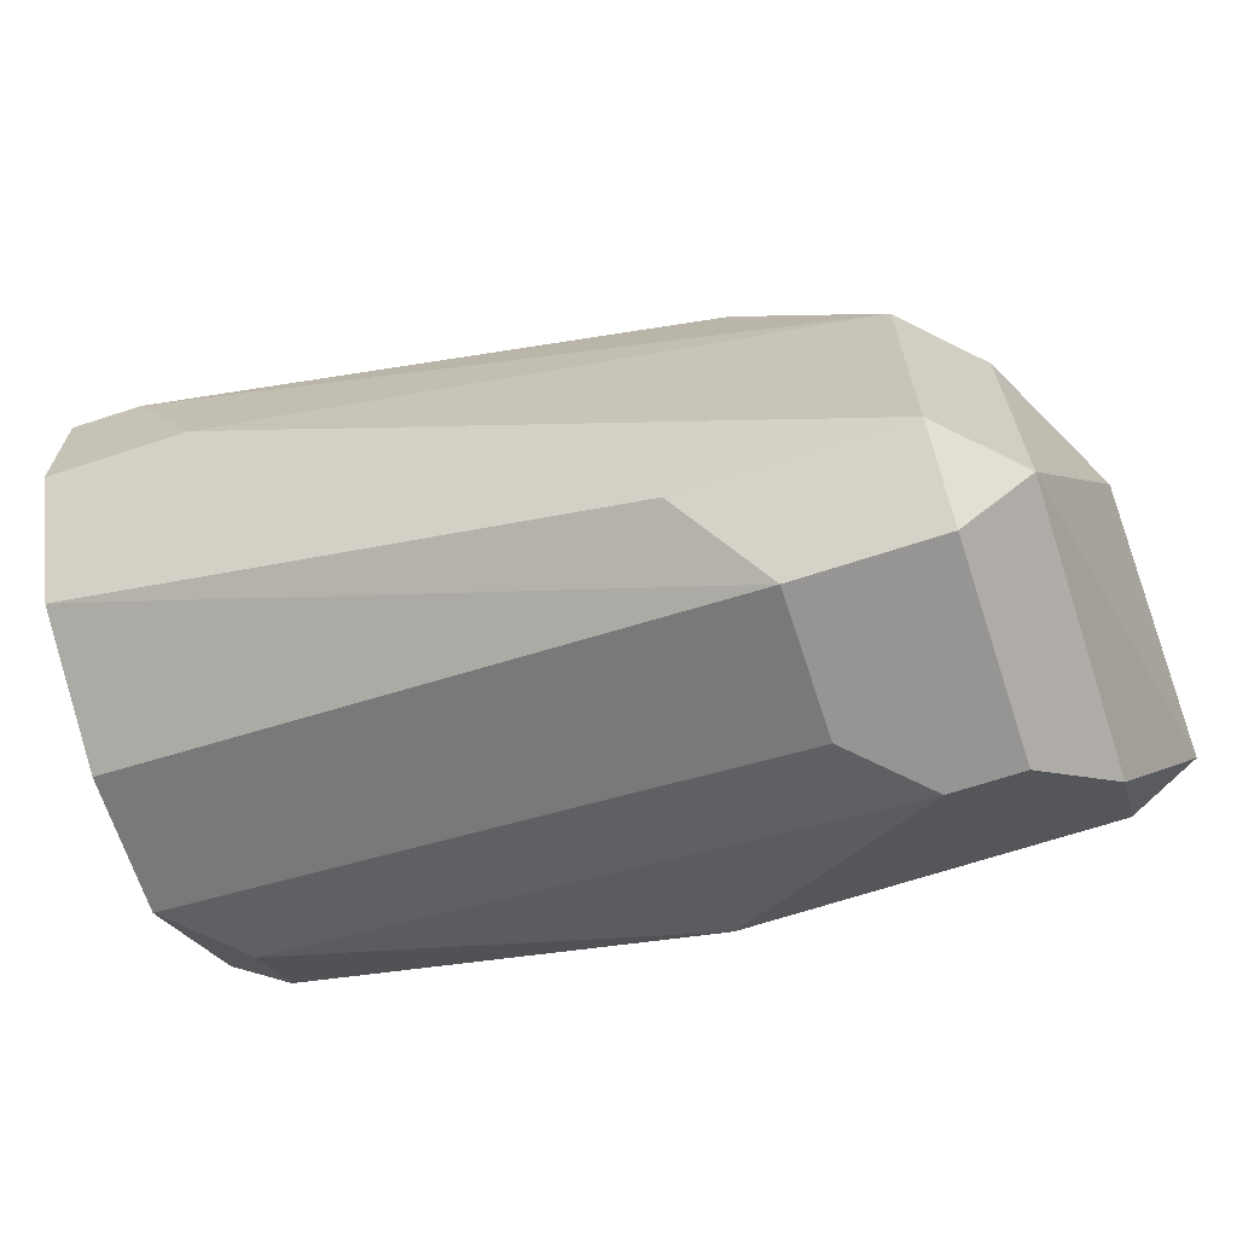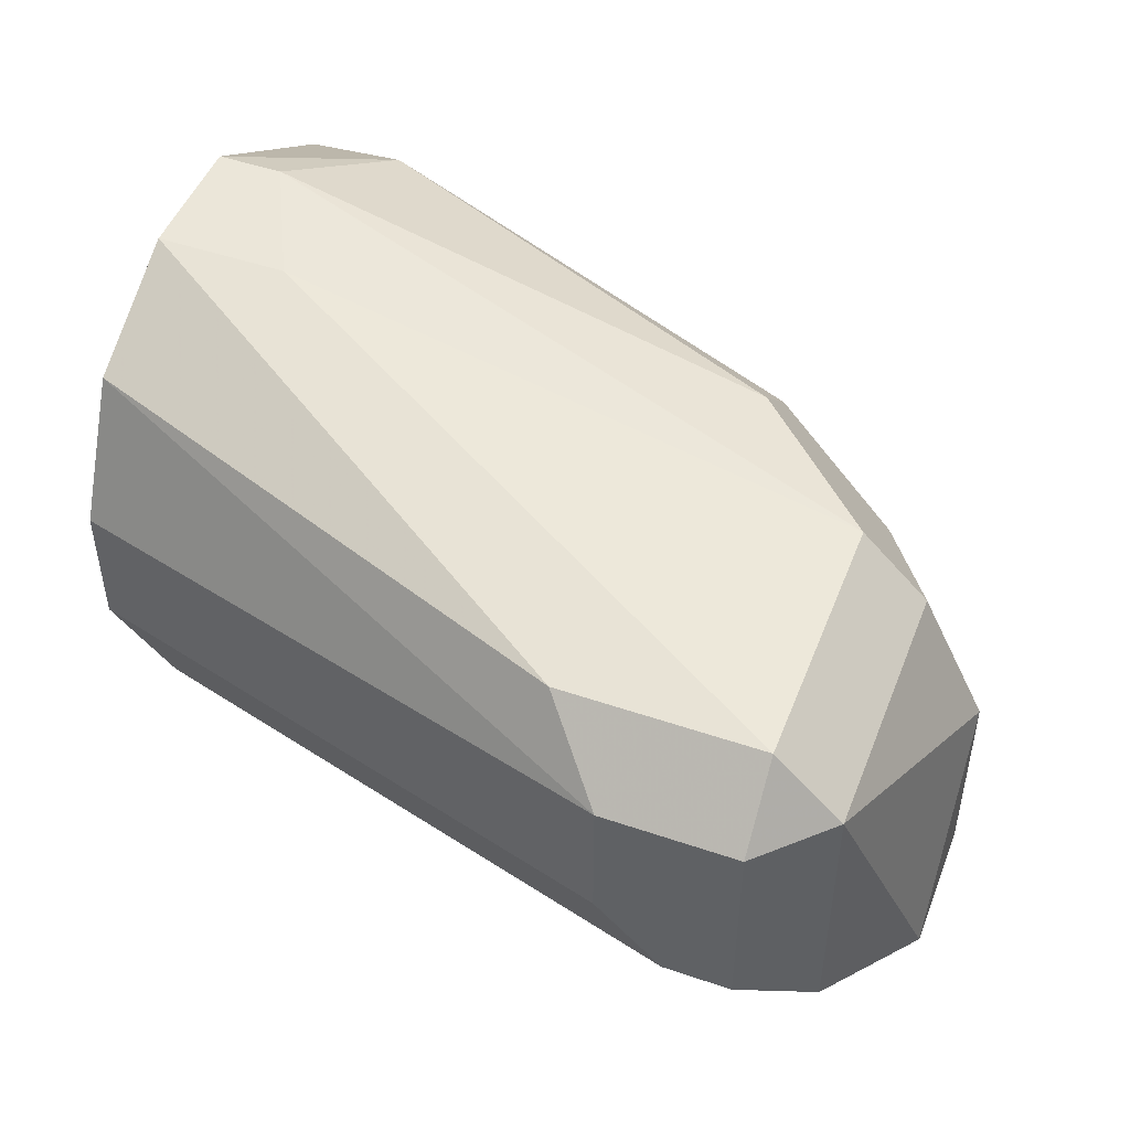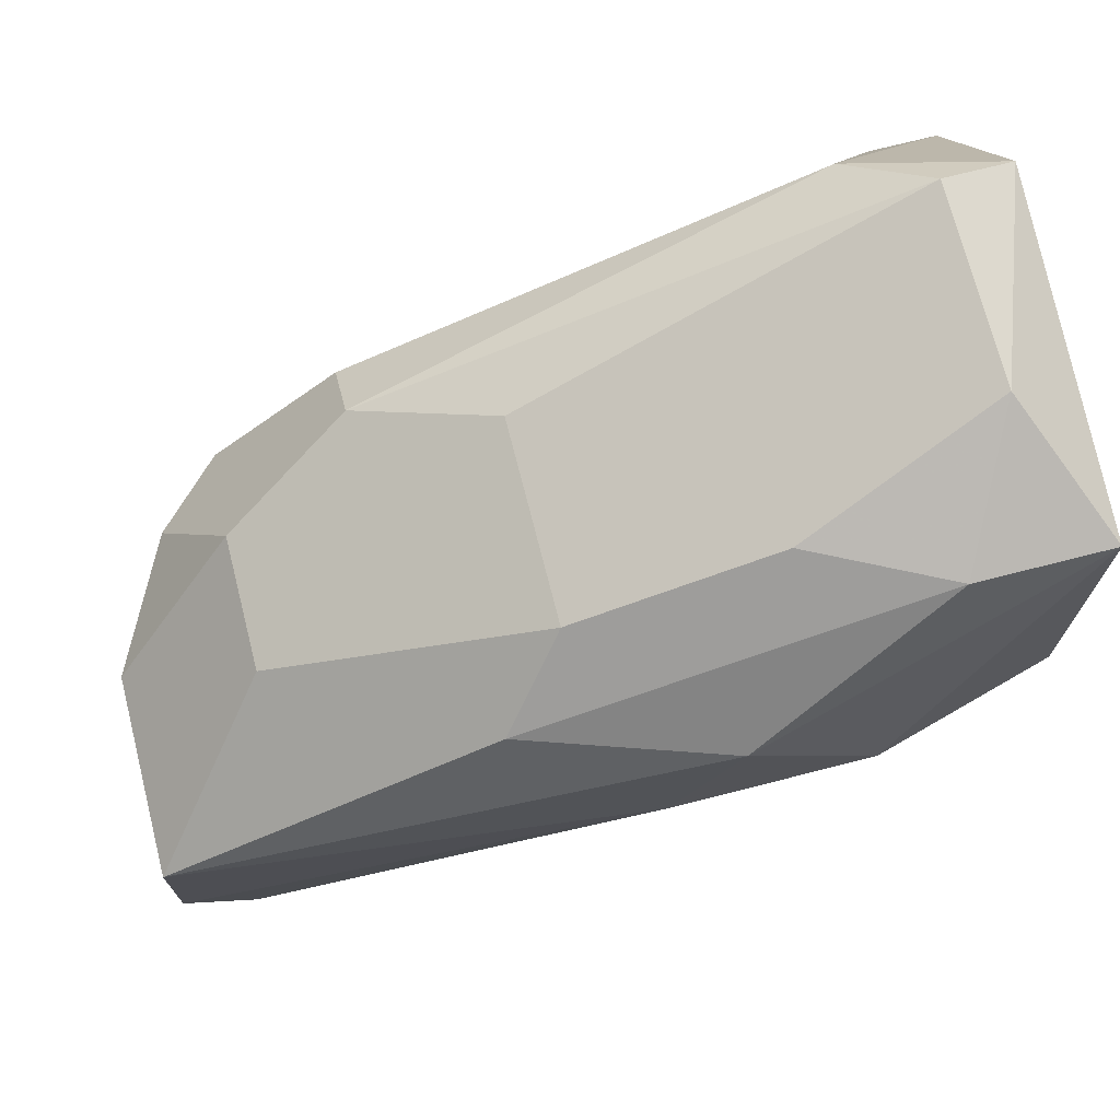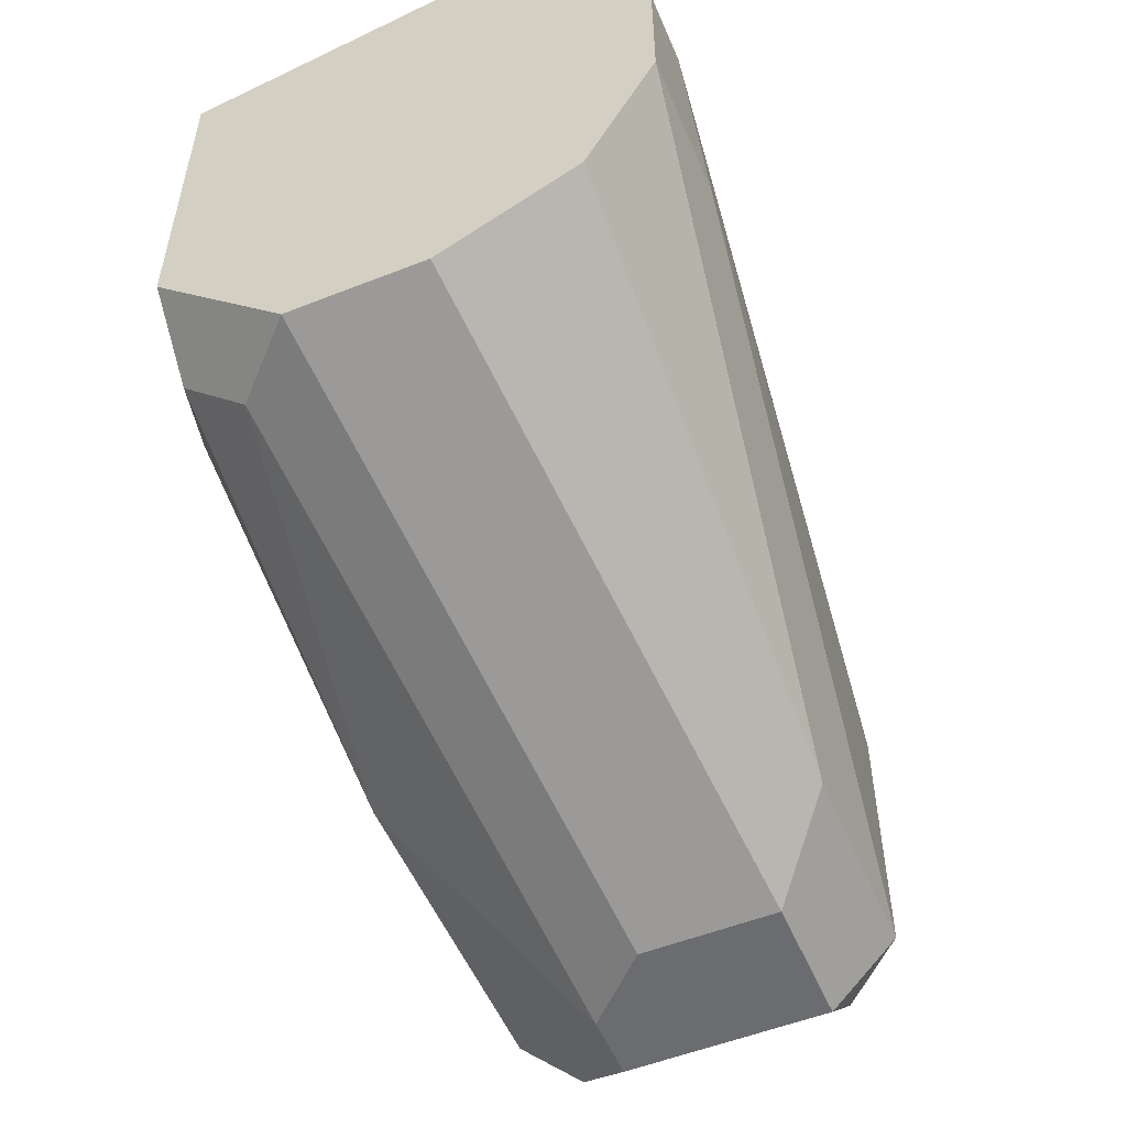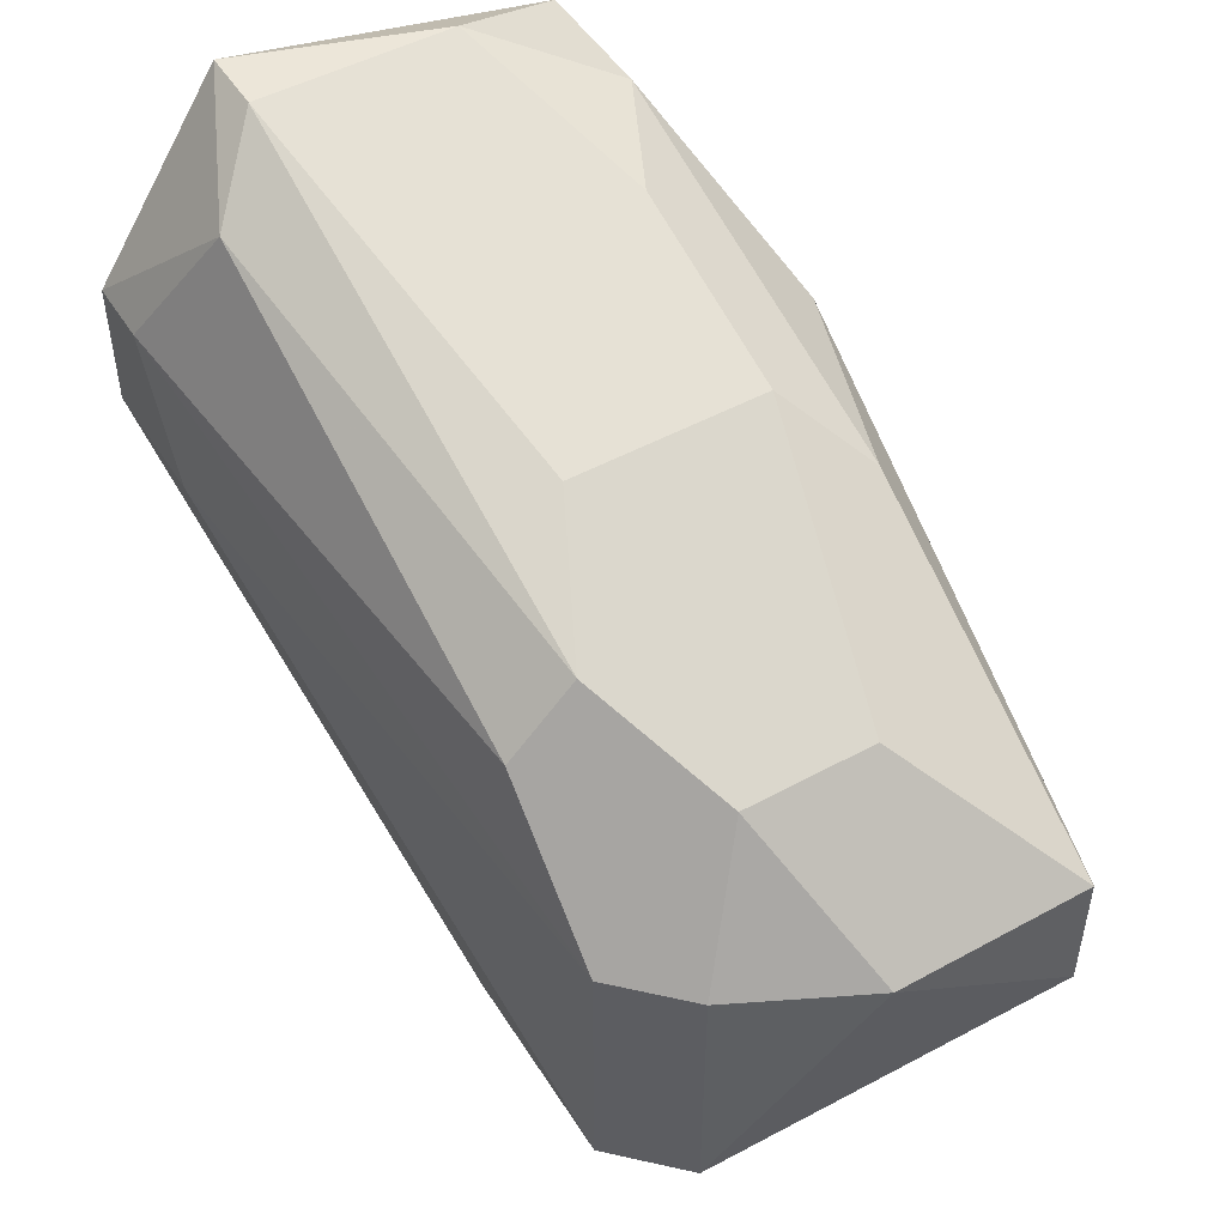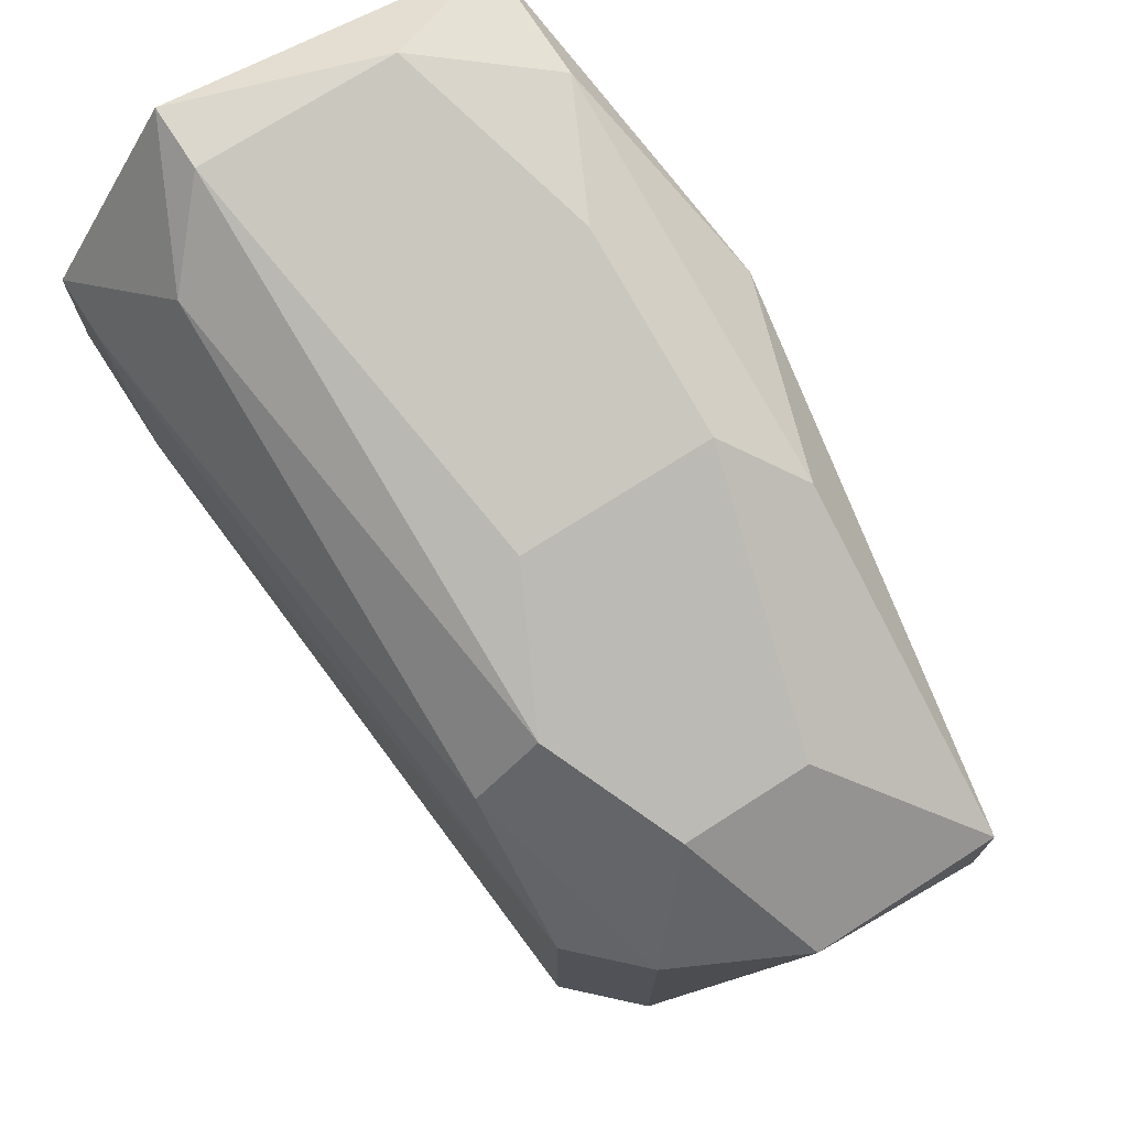
<metadata>
{"format":"obj","ext":"obj","renderer":"f3d","projection":"perspective","resolution":1024,"background":"white","views":[{"elev":-67.5,"azim":-161.8,"up":"+Z"},{"elev":48.4,"azim":-159.1,"up":"+Y"},{"elev":71.8,"azim":-14.3,"up":"+Z"},{"elev":-53.7,"azim":112.8,"up":"+Z"},{"elev":49.2,"azim":-121.1,"up":"+Z"},{"elev":73.1,"azim":-122.7,"up":"+Z"}]}
</metadata>
<code>
v -0.03455 0.006603 -0.008097
v -0.03455 -0.01352 0.003403
v -0.03455 0.003726 0.003403
v -0.04029 -0.01065 0.003403
v -0.03742 -0.0164 -0.008097
v -0.05466 -0.004897 -0.02534
v -0.05466 0.000848 -0.02534
v -0.05466 0.000848 -0.002349
v -0.05466 0.003726 -0.005221
v -0.06617 -0.004897 -0.01097
v -0.06617 -0.01352 -0.01097
v -0.06617 -0.01352 -0.01672
v -0.06041 0.000848 -0.02534
v -0.06041 -0.007771 -0.02534
v -0.06041 -0.007771 -0.005221
v -0.06041 0.003726 -0.02247
v -0.06041 0.003726 -0.01097
v -0.06041 -0.002026 -0.005221
v -0.04605 -0.0164 -0.008097
v -0.04317 -0.0164 -0.002349
v -0.03167 0.000848 0.006278
v -0.03167 0.006603 -0.002349
v -0.03167 -0.01352 -0.01384
v -0.03167 -0.01065 -0.01672
v -0.03167 -0.007771 0.006278
v -0.02879 0.000848 0.006278
v -0.02879 0.006603 -0.008097
v -0.02879 0.006603 -0.002349
v -0.02879 -0.01352 -0.01097
v -0.02879 -0.01352 0.003403
v -0.02879 -0.007771 -0.01672
v -0.02879 0.003726 -0.01384
v -0.02879 -0.002026 -0.01672
v -0.06329 0.000848 -0.02247
v -0.06329 0.000848 -0.01097
v -0.06329 -0.01352 -0.01959
v -0.06329 -0.01065 -0.02247
v -0.05754 -0.007771 -0.02534
v -0.05178 -0.01352 -0.002349
v -0.05178 0.003726 -0.02247
v -0.04891 -0.01352 -0.01959
v -0.04891 -0.01065 0.000527
v -0.04891 -0.002026 0.000527
f 8 42 43
f 26 29 32
f 29 26 30
f 26 32 28
f 32 29 31
f 26 28 3
f 19 11 12
f 11 10 12
f 12 10 34
f 14 37 34
f 17 16 34
f 37 12 34
f 39 11 20
f 11 19 20
f 10 11 15
f 29 30 5
f 19 41 5
f 30 20 5
f 20 19 5
f 16 17 1
f 32 7 40
f 7 16 40
f 16 1 40
f 32 31 33
f 7 32 33
f 31 7 33
f 8 3 9
f 26 3 21
f 3 8 21
f 30 26 25
f 26 21 25
f 21 4 25
f 37 14 38
f 14 7 38
f 41 37 38
f 11 39 42
f 39 4 42
f 15 11 42
f 8 15 42
f 41 38 24
f 28 32 27
f 1 28 27
f 32 40 27
f 40 1 27
f 37 41 36
f 41 19 36
f 12 37 36
f 19 12 36
f 31 29 23
f 29 5 23
f 5 41 23
f 24 31 23
f 41 24 23
f 4 39 2
f 20 30 2
f 39 20 2
f 30 25 2
f 25 4 2
f 7 14 13
f 16 7 13
f 14 34 13
f 34 16 13
f 15 8 18
f 10 15 18
f 8 9 18
f 3 28 22
f 1 17 22
f 28 1 22
f 17 9 22
f 9 3 22
f 34 10 35
f 17 34 35
f 9 17 35
f 10 18 35
f 18 9 35
f 7 31 6
f 38 7 6
f 31 24 6
f 24 38 6
f 4 21 43
f 21 8 43
f 42 4 43

</code>
